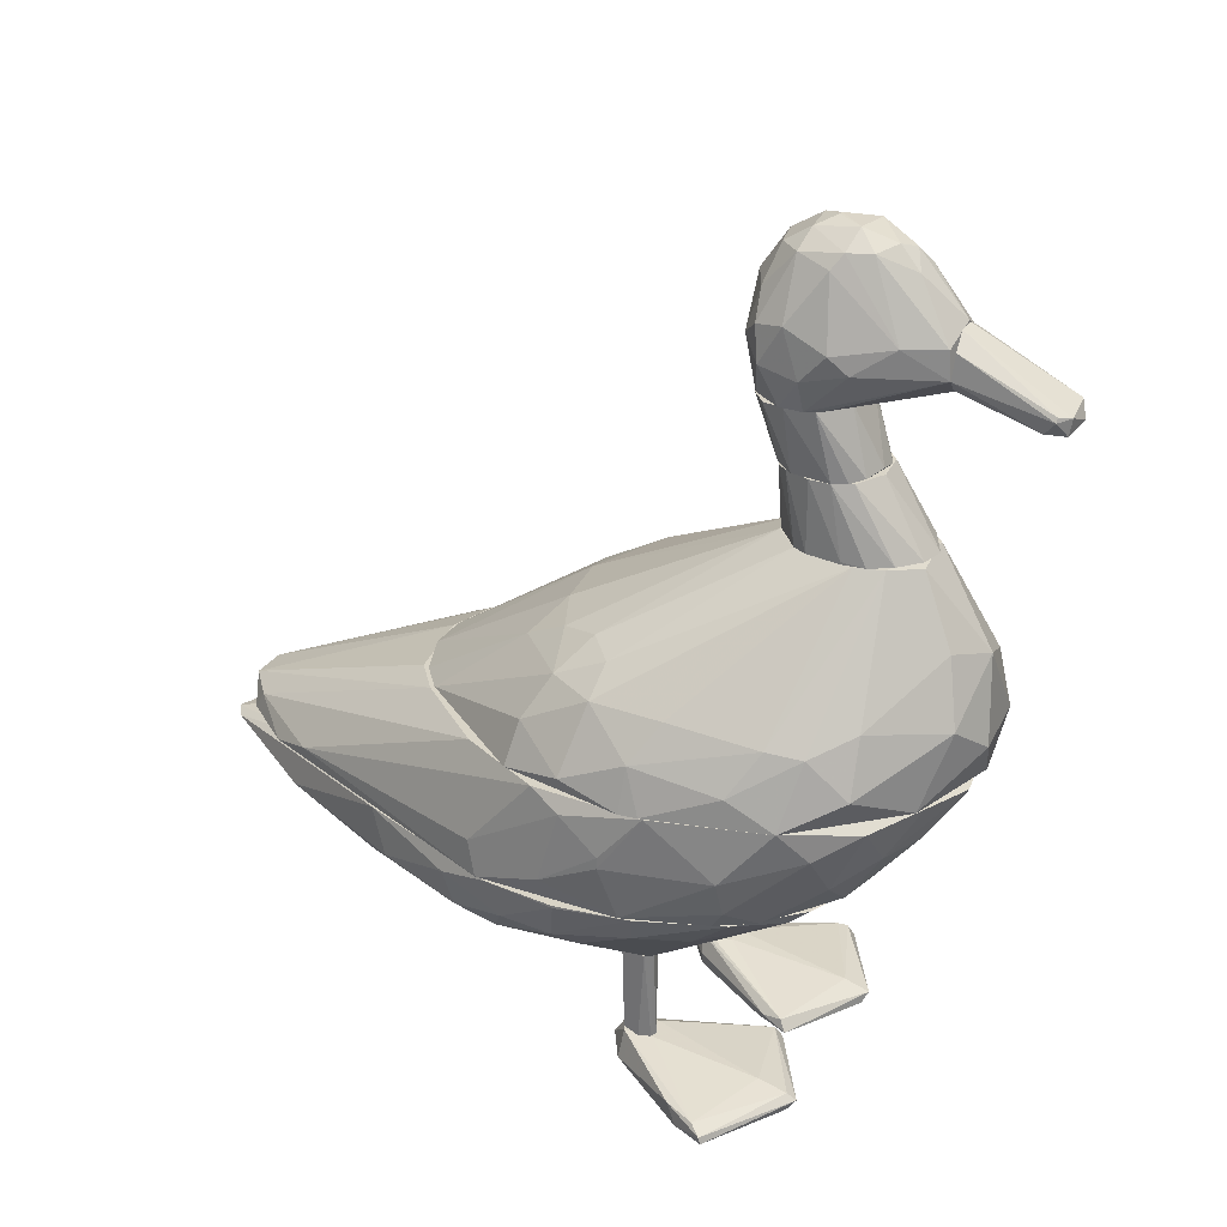
<metadata>
{"format":"obj","ext":"obj","renderer":"f3d","projection":"perspective","resolution":1024,"background":"white","views":[{"elev":28.7,"azim":-63.0,"up":"+Z"}]}
</metadata>
<code>
o convex_0
v 54.19 -28.25 5.049
v -57.61 -26.44 4.436
v -56.99 -31.3 4.436
v -15.68 -64.71 57.91
v 3.755 50.7 5.049
v -0.4913 -95.08 4.436
v 12.26 -66.52 57.91
v -40.59 -0.9283 26.31
v 20.77 -0.9283 34.2
v -39.99 -76.26 11.73
v 40.21 -72.01 4.436
v -1.104 -94.47 36.02
v -5.35 -42.22 57.91
v 44.46 -2.756 20.84
v -18.71 46.46 4.436
v 42.03 18.51 4.442
v -47.88 -33.11 25.71
v -12.64 9.402 31.17
v 45.08 -41.63 22.67
v 28.67 -81.11 22.67
v -52.13 6.355 5.049
v -7.78 -79.28 57.29
v -26 -87.19 4.436
v -42.42 -65.93 21.45
v -18.71 -92.66 23.27
v 9.828 -49.52 57.91
v 11.66 -95.69 15.38
v 42.65 -18.56 28.14
v 20.16 43.41 5.049
v 41.43 -63.49 19.02
v 5.582 -78.07 57.91
v -47.27 -13.7 25.71
v 5.582 12.43 29.96
v -49.09 -62.27 4.436
v 29.27 1.495 29.96
v -26.61 3.323 31.17
v -12.64 -48.91 57.91
v 52.97 -13.7 11.12
v -8.382 -97.5 15.38
v 11.66 -92.05 30.57
v -33.9 -75.64 26.31
v -54.56 -27.04 15.99
v -27.22 39.77 5.049
v 27.46 -84.15 4.436
v 52.37 -2.756 4.436
v 17.13 14.86 26.31
v -47.27 4.542 15.99
v -56.39 -10.05 8.691
v 1.938 -42.22 57.91
v 36.56 -11.26 31.17
v 48.11 -54.99 7.477
v 46.89 -28.86 23.27
v -13.85 -72.01 57.91
v -44.85 -56.8 22.67
v 36.56 11.22 18.42
v -7.167 50.7 5.049
v 10.44 -72.6 57.91
v -32.09 -7.617 34.21
v -24.18 14.86 25.1
v -51.52 -50.13 11.73
v -12.64 -88.4 39.68
v 24.42 -87.19 18.42
v -39.37 -14.31 32.38
v 51.15 -36.16 12.95
f 38 52 64
f 3 2 6
f 6 2 11
f 4 7 13
f 11 2 15
f 15 2 21
f 3 6 23
f 10 23 25
f 13 7 26
f 26 7 28
f 15 5 29
f 16 15 29
f 19 7 30
f 20 11 30
f 7 4 31
f 22 12 31
f 17 4 32
f 18 13 33
f 3 23 34
f 23 10 34
f 10 24 34
f 9 26 35
f 13 18 36
f 4 13 37
f 14 28 38
f 23 6 39
f 12 25 39
f 25 23 39
f 6 27 39
f 27 12 39
f 12 27 40
f 20 31 40
f 31 12 40
f 24 10 41
f 10 25 41
f 2 3 42
f 17 32 42
f 15 21 43
f 6 11 44
f 27 6 44
f 1 11 45
f 11 15 45
f 16 14 45
f 15 16 45
f 38 1 45
f 14 38 45
f 29 5 46
f 33 9 46
f 5 33 46
f 9 35 46
f 35 29 46
f 32 8 47
f 43 21 47
f 8 43 47
f 21 2 48
f 2 42 48
f 42 32 48
f 32 47 48
f 47 21 48
f 13 26 49
f 26 9 49
f 9 33 49
f 33 13 49
f 28 14 50
f 26 28 50
f 35 26 50
f 14 35 50
f 11 1 51
f 30 11 51
f 7 19 52
f 28 7 52
f 38 28 52
f 31 4 53
f 22 31 53
f 24 41 53
f 4 17 54
f 17 42 54
f 53 4 54
f 24 53 54
f 14 16 55
f 16 29 55
f 35 14 55
f 29 35 55
f 5 15 56
f 33 5 56
f 18 33 56
f 30 7 57
f 20 30 57
f 31 20 57
f 7 31 57
f 36 8 58
f 13 36 58
f 37 13 58
f 8 36 59
f 36 18 59
f 15 43 59
f 43 8 59
f 56 15 59
f 18 56 59
f 3 34 60
f 34 24 60
f 42 3 60
f 24 54 60
f 54 42 60
f 12 22 61
f 25 12 61
f 41 25 61
f 22 53 61
f 53 41 61
f 11 20 62
f 40 27 62
f 20 40 62
f 44 11 62
f 27 44 62
f 32 4 63
f 8 32 63
f 4 37 63
f 58 8 63
f 37 58 63
f 19 30 64
f 1 38 64
f 51 1 64
f 30 51 64
f 52 19 64
o convex_1
v 12.27 -57.43 57.91
v -15.68 -61.68 57.91
v -15.68 -61.68 58.51
v 0.1127 -79.91 57.91
v 8.621 -45.89 76.74
v -12.03 -62.89 76.74
v -4.741 -42.24 57.91
v 9.229 -62.29 76.74
v -12.03 -45.89 76.74
v -12.64 -73.83 58.51
v 9.836 -73.23 58.51
v -1.102 -39.81 76.74
v 4.974 -44.06 57.91
v -4.136 -67.15 76.74
v -12.64 -48.93 57.91
v -14.46 -58.04 76.74
v 11.05 -58.65 76.74
v -7.173 -78.69 58.51
v 5.582 -65.93 76.13
v 9.836 -49.53 57.91
v -14.46 -52.57 76.74
v 11.05 -51.36 76.74
v 11.66 -68.36 57.91
v -8.995 -42.85 76.13
v -14.46 -52.57 57.91
v 6.799 -76.26 59.12
v 4.974 -42.24 76.13
v 1.327 -42.24 57.91
v -15.07 -67.76 57.91
f 82 74 93
f 66 65 68
f 65 66 71
f 69 70 72
f 70 69 73
f 73 69 76
f 65 71 77
f 72 70 78
f 71 66 79
f 70 73 80
f 74 70 80
f 69 72 81
f 72 75 81
f 70 74 82
f 68 78 82
f 78 70 82
f 78 68 83
f 72 78 83
f 65 77 84
f 77 69 84
f 66 67 85
f 67 80 85
f 80 73 85
f 81 65 86
f 69 81 86
f 65 84 86
f 84 69 86
f 68 65 87
f 75 68 87
f 65 81 87
f 81 75 87
f 76 71 88
f 73 76 88
f 71 79 88
f 79 73 88
f 79 66 89
f 73 79 89
f 66 85 89
f 85 73 89
f 68 75 90
f 75 72 90
f 83 68 90
f 72 83 90
f 76 69 91
f 69 77 91
f 91 77 92
f 71 76 92
f 77 71 92
f 76 91 92
f 67 66 93
f 66 68 93
f 80 67 93
f 74 80 93
f 68 82 93
o convex_2
v -3.525 -66.54 77.96
v 1.937 -34.95 94.36
v 3.758 -35.56 94.36
v 1.937 -40.42 76.74
v -17.5 -47.1 94.36
v 12.27 -55.6 94.36
v -13.25 -47.71 76.74
v 11.05 -50.75 76.74
v -7.781 -59.86 94.36
v -12.64 -61.68 76.74
v -10.82 -37.38 93.75
v 12.27 -41.63 93.75
v 6.798 -64.11 76.74
v 4.974 -59.86 94.36
v -5.35 -40.42 76.74
v -16.29 -54.39 94.36
v 14.09 -51.96 93.14
v 11.05 -58.64 76.74
v -14.46 -58.03 76.74
v -9.602 -64.72 77.35
v 6.798 -43.46 76.74
v -2.919 -34.95 92.54
v -15.07 -41.02 93.75
v 1.937 -66.54 76.74
v 14.09 -45.89 94.36
v 8.62 -37.99 93.75
v -9.602 -42.85 77.35
f 116 104 120
f 95 96 97
f 96 95 98
f 96 98 99
f 100 97 101
f 99 98 102
f 100 101 103
f 98 95 104
f 103 101 106
f 102 94 107
f 99 102 107
f 106 99 107
f 97 100 108
f 102 98 109
f 99 106 111
f 106 101 111
f 110 99 111
f 101 110 111
f 98 100 112
f 100 103 112
f 109 98 112
f 103 109 112
f 94 102 113
f 102 109 113
f 109 103 113
f 101 97 114
f 105 101 114
f 95 97 115
f 104 95 115
f 97 108 115
f 108 104 115
f 100 98 116
f 98 104 116
f 103 106 117
f 107 94 117
f 106 107 117
f 94 113 117
f 113 103 117
f 96 99 118
f 105 96 118
f 101 105 118
f 99 110 118
f 110 101 118
f 97 96 119
f 96 105 119
f 114 97 119
f 105 114 119
f 108 100 120
f 104 108 120
f 100 116 120
o convex_3
v -2.919 -99.96 96.19
v 0.7217 -82.95 115
v -4.134 -82.95 115
v -1.706 -82.95 99.83
v 6.19 -107.9 99.83
v -9.605 -107.2 99.83
v -9.605 -82.95 104.7
v 6.19 -82.95 104.7
v 4.367 -106.6 95.58
v -8.388 -104.2 96.19
v -5.352 -109.7 99.83
v 4.974 -83.56 112.6
v -8.997 -83.56 111.4
v 5.583 -97.53 98.01
v -5.959 -109.1 95.58
v 4.974 -108.5 100.4
v -7.173 -82.95 101.7
v 1.939 -110.3 96.79
v -8.997 -107.2 101
f 133 126 139
f 123 122 124
f 123 124 127
f 124 122 128
f 121 124 129
f 124 121 130
f 126 127 130
f 122 123 131
f 128 122 132
f 125 128 132
f 123 127 133
f 127 126 133
f 124 128 134
f 128 125 134
f 125 129 134
f 129 124 134
f 121 129 135
f 126 130 135
f 130 121 135
f 131 126 135
f 122 131 136
f 132 122 136
f 125 132 136
f 127 124 137
f 124 130 137
f 130 127 137
f 129 125 138
f 135 129 138
f 131 135 138
f 136 131 138
f 125 136 138
f 131 123 139
f 126 131 139
f 123 133 139
o convex_4
v -7.174 -35.56 94.36
v -1.101 -52.57 135.7
v -2.313 -52.57 135.7
v 0.7201 -82.94 100.4
v 16.52 -44.67 102.9
v -19.93 -58.04 109.6
v -5.955 -35.56 121.7
v 3.151 -73.22 126
v -9.605 -82.34 112
v -17.5 -45.89 94.36
v 14.09 -52.57 94.36
v 15.91 -61.07 110.8
v 9.228 -47.71 130.2
v -12.04 -58.04 130.8
v -17.5 -39.81 113.2
v 9.837 -35.56 110.8
v 6.797 -82.33 109.6
v -15.68 -55.61 94.36
v 8.012 -37.38 94.36
v -9.605 -82.94 104.7
v -12.64 -47.1 129.6
v 7.406 -61.07 131.4
v -4.134 -67.75 132
v 0.7201 -39.82 129.6
v -4.744 -32.53 105.9
v 15.3 -43.46 115
v 0.1143 -82.94 115.6
v 6.191 -82.94 104.7
v 2.545 -60.46 94.36
v -18.72 -41.03 104.1
v -18.72 -62.89 105.3
v 15.91 -61.07 104.7
v -19.32 -47.1 114.4
v 6.191 -36.78 121.1
v 11.66 -54.4 126.6
v -14.46 -36.17 109.6
v 1.33 -32.53 105.3
v -14.46 -72.61 112
v -4.134 -82.94 100.4
v -7.78 -41.64 129.6
v 3.76 -60.46 134.5
v -0.4916 -33.74 118.1
v 11.05 -73.22 112
v 14.09 -38.6 105.3
v -9.605 -64.11 130.8
v -5.955 -59.25 135.1
v 13.48 -43.46 94.36
v -19.93 -51.36 102.3
v 16.52 -51.97 113.2
v -14.46 -55.61 127.2
v -5.349 -73.22 126.6
v -13.25 -38.59 94.98
v -1.101 -34.35 94.36
v -7.174 -48.32 133.9
v 6.191 -82.94 111.4
v 1.33 -47.72 134.5
v 12.87 -40.42 117.4
v -13.25 -39.21 120.5
v 5.582 -41.03 128.4
v 0.7201 -70.18 130.2
v -8.39 -59.86 94.36
v 9.228 -61.68 127.8
v -17.5 -51.97 94.36
v 6.797 -34.34 103.5
f 192 176 203
f 149 140 150
f 149 150 157
f 150 140 158
f 148 159 166
f 143 150 167
f 159 143 167
f 150 143 168
f 157 150 168
f 150 144 171
f 167 150 171
f 160 154 172
f 154 169 172
f 152 161 174
f 165 152 174
f 164 140 175
f 146 164 175
f 169 154 175
f 159 148 177
f 145 170 177
f 170 159 177
f 143 159 178
f 159 157 178
f 168 143 178
f 163 146 179
f 161 152 180
f 146 163 181
f 164 146 181
f 163 173 181
f 173 155 181
f 155 176 181
f 176 164 181
f 156 167 182
f 171 151 182
f 167 171 182
f 165 144 183
f 153 177 184
f 177 148 184
f 141 142 185
f 180 141 185
f 162 180 185
f 153 184 185
f 184 162 185
f 144 150 186
f 150 158 186
f 183 144 186
f 158 183 186
f 169 149 187
f 170 145 187
f 145 172 187
f 172 169 187
f 144 165 188
f 171 144 188
f 151 171 188
f 174 151 188
f 165 174 188
f 153 160 189
f 172 145 189
f 160 172 189
f 145 177 189
f 177 153 189
f 148 166 190
f 162 184 190
f 184 148 190
f 140 149 191
f 149 169 191
f 175 140 191
f 169 175 191
f 158 140 192
f 140 164 192
f 164 176 192
f 160 153 193
f 179 160 193
f 163 179 193
f 185 142 193
f 153 185 193
f 161 147 194
f 147 166 194
f 166 159 194
f 167 156 194
f 159 167 194
f 156 182 194
f 142 141 195
f 141 180 195
f 180 152 195
f 193 142 195
f 163 193 195
f 152 165 196
f 155 173 196
f 183 155 196
f 165 183 196
f 154 160 197
f 146 175 197
f 175 154 197
f 179 146 197
f 160 179 197
f 173 163 198
f 195 152 198
f 163 195 198
f 152 196 198
f 196 173 198
f 147 161 199
f 166 147 199
f 161 180 199
f 180 162 199
f 162 190 199
f 190 166 199
f 157 168 200
f 178 157 200
f 168 178 200
f 174 161 201
f 151 174 201
f 182 151 201
f 161 194 201
f 194 182 201
f 149 157 202
f 157 159 202
f 159 170 202
f 187 149 202
f 170 187 202
f 176 155 203
f 183 158 203
f 155 183 203
f 158 192 203
o convex_5
v -24.8 -12.47 -80.62
v -26.01 -21.58 -81.23
v -27.83 -20.97 -81.23
v -27.83 -21.58 -55.72
v -21.15 -18.54 -80.62
v -28.44 -13.07 -55.72
v -23.58 -17.33 -55.72
v -29.05 -17.93 -81.23
v -24.19 -20.97 -55.72
v -24.8 -13.68 -55.72
v -29.66 -19.76 -55.72
v -28.44 -13.68 -80.02
v -22.97 -13.07 -81.23
f 213 208 216
f 206 205 207
f 209 207 210
f 205 206 211
f 207 205 212
f 205 208 212
f 208 210 212
f 210 207 212
f 204 209 213
f 210 208 213
f 209 210 213
f 206 207 214
f 207 209 214
f 211 206 214
f 211 214 215
f 209 204 215
f 204 211 215
f 214 209 215
f 208 205 216
f 205 211 216
f 211 204 216
f 204 213 216
o convex_6
v 22.6 -12.47 -80.62
v 21.99 -21.58 -81.23
v 20.17 -20.97 -81.23
v 21.99 -21.58 -55.72
v 26.24 -20.36 -58.15
v 21.38 -13.68 -56.94
v 18.34 -16.11 -81.23
v 25.03 -13.68 -81.23
v 25.63 -13.68 -55.72
v 25.63 -19.76 -81.23
v 20.17 -19.15 -55.72
f 225 222 227
f 219 218 220
f 220 218 221
f 218 219 223
f 222 217 223
f 218 223 224
f 223 217 224
f 220 221 225
f 217 222 225
f 224 217 225
f 224 225 226
f 221 218 226
f 218 224 226
f 225 221 226
f 219 220 227
f 223 219 227
f 222 223 227
f 220 225 227
o convex_7
v 36.57 54.36 -35.06
v -58.21 -9.409 -26.56
v -58.21 -9.409 -25.94
v 30.5 -64.09 -26.56
v -29.04 -20.95 -55.71
v -3.521 116.3 -33.24
v 26.24 -16.1 -55.71
v 53.58 8.197 -25.94
v -11.42 84.13 -47.81
v -32.69 -64.7 -25.95
v -2.305 92.03 -25.95
v -49.71 22.75 -40.53
v 13.48 82.91 -46.6
v 47.51 0.3002 -41.74
v -0.5015 -63.48 -33.24
v -40.59 51.32 -25.94
v -0.5015 56.17 -52.67
v 48.72 -37.98 -25.94
v 43.25 22.16 -44.17
v -23.58 85.94 -38.71
v 33.53 58.61 -25.94
v -51.52 -27.03 -33.85
v 25.63 -20.95 -55.71
v -27.22 55.56 -48.42
v 6.191 110.3 -36.28
v -48.49 11.84 -44.17
v 18.95 58.61 -49.64
v -46.06 -50.11 -26.56
v 43.25 -30.68 -37.49
v -2.305 11.84 -55.71
v -17.5 -70.79 -26.56
v -52.13 24.58 -30.2
v 52.97 -13.66 -32.02
v -12.03 54.97 -52.07
v -7.781 100.5 -42.95
v 16.51 -70.16 -25.94
v 28.67 61.64 -43.56
v 48.72 20.96 -36.88
v -53.35 -6.376 -38.1
v -29.04 -13.66 -55.71
v -43.01 46.46 -37.49
v 17.12 -62.87 -32.02
v 4.974 90.81 -46.6
v -30.87 58 -45.99
v -41.8 21.57 -47.21
v 18.34 89.59 -38.71
v 3.758 113.3 -33.24
v 38.39 -53.16 -28.98
v -19.93 79.88 -25.94
v 39.6 17.31 -47.21
v -7.172 113.9 -33.85
v -34.51 -59.84 -29.59
v -15.07 92.01 -44.17
v -21.14 -61.67 -32.63
v 8.006 88.38 -25.95
v 9.831 59.81 -51.46
v -56.39 10.01 -25.94
v 44.47 -14.27 -42.35
v 49.32 23.38 -25.94
v -42.41 -38.57 -36.88
v -54.56 6.976 -36.27
v 40.21 45.24 -37.49
v -55.17 -28.86 -25.94
v -48.49 -11.24 -42.35
f 266 253 291
f 230 235 243
f 235 230 245
f 243 235 248
f 232 234 250
f 234 241 250
f 242 232 250
f 234 232 257
f 244 234 257
f 235 245 260
f 245 256 260
f 236 244 261
f 251 236 261
f 244 257 261
f 233 252 262
f 231 245 263
f 245 230 263
f 237 258 263
f 258 242 263
f 254 240 264
f 246 254 264
f 241 246 265
f 235 260 265
f 260 241 265
f 232 253 267
f 257 232 267
f 251 261 267
f 261 257 267
f 243 247 268
f 239 259 268
f 259 243 268
f 250 231 269
f 242 250 269
f 231 263 269
f 263 242 269
f 244 236 270
f 252 240 270
f 236 262 270
f 262 252 270
f 268 247 271
f 239 268 271
f 253 239 272
f 267 253 272
f 251 267 272
f 271 251 272
f 239 271 272
f 248 228 273
f 240 252 273
f 252 248 273
f 264 240 273
f 252 233 274
f 248 252 274
f 245 231 275
f 231 250 275
f 256 245 275
f 250 256 275
f 238 233 276
f 243 248 276
f 241 234 277
f 246 241 277
f 234 254 277
f 254 246 277
f 247 243 278
f 233 262 278
f 276 233 278
f 243 276 278
f 237 255 279
f 258 237 279
f 236 251 280
f 262 236 280
f 271 247 280
f 251 271 280
f 247 278 280
f 278 262 280
f 232 242 281
f 242 258 281
f 279 232 281
f 258 279 281
f 233 238 282
f 274 233 282
f 248 274 282
f 238 276 282
f 276 248 282
f 234 244 283
f 254 234 283
f 240 254 283
f 244 270 283
f 270 240 283
f 229 230 284
f 230 243 284
f 243 259 284
f 250 241 285
f 256 250 285
f 241 260 285
f 260 256 285
f 228 248 286
f 248 235 286
f 235 265 286
f 249 232 287
f 255 249 287
f 279 255 287
f 232 279 287
f 239 253 288
f 259 239 288
f 266 229 288
f 253 266 288
f 229 284 288
f 284 259 288
f 246 264 289
f 265 246 289
f 273 228 289
f 264 273 289
f 228 286 289
f 286 265 289
f 230 229 290
f 255 237 290
f 249 255 290
f 263 230 290
f 237 263 290
f 229 266 290
f 266 249 290
f 232 249 291
f 253 232 291
f 249 266 291
o convex_8
v 48.11 -56.8 2.611
v -58.82 -21.57 -11.36
v -58.82 -21.57 -8.325
v 4.365 107.8 -21.08
v 30.5 -64.71 -25.94
v -18.11 48.26 4.433
v -23.58 -88.41 4.433
v -48.49 -46.48 -25.94
v 52.37 13.64 -25.94
v 49.33 5.762 4.433
v -24.79 89.6 -25.33
v -55.78 -2.734 4.433
v -55.78 13.03 -25.94
v 18.34 -89.6 4.433
v -11.42 -72.59 -25.94
v -49.09 -62.27 4.433
v 15.9 47.65 4.433
v 21.99 88.98 -25.33
v 54.19 -22.16 -24.72
v -6.559 107.2 -18.65
v 54.79 -20.96 4.433
v -36.34 -70.77 -15.61
v 1.927 -89.62 -5.289
v 42.04 -64.71 -10.15
v -44.23 20.34 4.433
v -1.103 90.81 -25.94
v -30.26 78.05 -21.69
v -56.38 -25.83 -25.33
v 12.26 98.12 -19.26
v 48.11 -40.4 -25.94
v 14.08 -75.64 -21.69
v -26 -70.79 -24.12
v 29.88 70.76 -20.47
v 40.21 -71.99 4.433
v -53.35 -49.51 -10.75
v -56.99 -32.5 4.433
v 42.04 19.11 4.433
v -8.997 -93.88 3.217
v 51.75 -44.05 -11.97
v -44.23 -68.96 -4.073
v 29.28 -78.07 -8.325
v 3.146 51.93 4.433
v 51.75 12.44 -13.79
v -54.56 15.47 -16.83
v 3.146 107.2 -18.65
v -13.85 103.6 -24.72
v 55.41 -5.784 -10.15
v -14.46 100.5 -19.86
v -58.82 -5.784 -19.26
v -15.67 -85.36 -8.934
v 19.55 54.36 0.1787
v -27.22 41 4.433
v 12.87 101.1 -25.33
v 54.79 -30.09 -4.68
v -42.41 -56.19 -25.94
v 19.55 -79.9 -13.79
v 43.86 -52.56 -23.51
v -36.34 -79.3 2.001
v 55.41 -6.992 -24.12
v 21.99 87.16 -21.69
v -58.21 -11.25 0.1787
v -27.83 -80.51 -8.934
v -2.31 -81.12 -17.43
v -50.31 -50.13 -20.47
f 346 331 355
f 296 299 300
f 297 298 301
f 298 297 303
f 300 299 304
f 301 298 305
f 299 296 306
f 298 303 307
f 297 301 308
f 301 305 312
f 303 297 316
f 304 302 317
f 300 304 317
f 309 300 317
f 302 304 318
f 303 316 318
f 304 299 319
f 296 300 321
f 300 310 321
f 306 296 322
f 300 309 324
f 292 312 325
f 312 305 325
f 315 292 325
f 293 319 326
f 294 293 327
f 307 303 327
f 293 326 327
f 326 307 327
f 308 301 328
f 305 298 329
f 314 305 329
f 292 315 330
f 321 310 330
f 307 326 331
f 296 315 332
f 325 305 332
f 315 325 332
f 297 308 333
f 311 297 333
f 300 324 334
f 324 301 334
f 318 304 335
f 303 318 335
f 295 311 336
f 320 295 336
f 333 308 336
f 311 333 336
f 311 295 337
f 317 302 337
f 301 312 338
f 300 334 338
f 334 301 338
f 302 318 339
f 318 316 339
f 311 337 339
f 337 302 339
f 293 294 340
f 319 293 340
f 304 319 340
f 335 304 340
f 323 306 341
f 314 329 341
f 308 328 342
f 328 320 342
f 320 336 342
f 336 308 342
f 297 311 343
f 316 297 343
f 311 339 343
f 339 316 343
f 309 317 344
f 295 320 344
f 337 295 344
f 317 337 344
f 312 292 345
f 292 330 345
f 330 310 345
f 338 312 345
f 299 306 346
f 306 323 346
f 323 313 346
f 313 331 346
f 305 314 347
f 322 296 347
f 314 322 347
f 296 332 347
f 332 305 347
f 315 296 348
f 296 321 348
f 330 315 348
f 321 330 348
f 298 307 349
f 307 331 349
f 331 313 349
f 310 300 350
f 300 338 350
f 345 310 350
f 338 345 350
f 301 324 351
f 324 309 351
f 328 301 351
f 320 328 351
f 309 344 351
f 344 320 351
f 294 327 352
f 327 303 352
f 303 335 352
f 340 294 352
f 335 340 352
f 313 323 353
f 329 298 353
f 323 341 353
f 341 329 353
f 298 349 353
f 349 313 353
f 306 322 354
f 322 314 354
f 341 306 354
f 314 341 354
f 319 299 355
f 326 319 355
f 331 326 355
f 299 346 355
o convex_9
v -24.19 -8.822 -86.1
v -50.92 -45.87 -89.74
v -27.82 -58.64 -90.96
v -27.83 -21.58 -81.24
v -4.141 -42.84 -90.35
v -29.05 -18.55 -90.35
v -26.01 -58.03 -87.31
v -3.532 -44.66 -86.71
v -48.49 -42.23 -86.1
v -24.8 -11.86 -81.24
v -30.87 -13.08 -88.53
v -19.94 -14.9 -89.74
v -46.66 -36.77 -90.35
v -26.01 -50.13 -85.49
v -44.84 -33.74 -85.49
v -5.355 -37.99 -87.31
v -2.314 -46.48 -89.74
v -28.44 -13.69 -81.24
v -21.16 -19.76 -81.24
v -25.41 -60.47 -89.13
v -21.76 -13.69 -81.85
v -26.01 -46.48 -90.96
v -50.92 -45.27 -87.92
v -19.33 -19.76 -90.35
v -29.05 -13.08 -89.74
f 379 361 380
f 358 357 368
f 362 363 369
f 359 364 369
f 364 362 369
f 366 368 370
f 367 356 371
f 360 367 371
f 358 360 372
f 360 371 372
f 371 363 372
f 364 359 373
f 365 356 373
f 359 365 373
f 356 366 373
f 370 364 373
f 366 370 373
f 365 359 374
f 359 369 374
f 369 363 374
f 357 358 375
f 363 362 375
f 358 372 375
f 372 363 375
f 356 365 376
f 363 371 376
f 371 356 376
f 365 374 376
f 374 363 376
f 360 358 377
f 358 368 377
f 368 361 377
f 362 364 378
f 368 357 378
f 364 370 378
f 370 368 378
f 357 375 378
f 375 362 378
f 367 360 379
f 360 377 379
f 377 361 379
f 366 356 380
f 356 367 380
f 361 368 380
f 368 366 380
f 367 379 380
o convex_10
v 25.63 -13.69 -81.85
v -1.094 -46.49 -89.74
v 21.38 -58.64 -90.96
v 24.41 -12.47 -89.74
v 47.5 -45.88 -89.74
v 23.21 -53.17 -86.1
v 17.74 -17.33 -81.24
v 45.68 -41.63 -86.1
v 0.1236 -44.67 -86.7
v 17.14 -14.29 -89.74
v 40.21 -31.92 -90.35
v 23.81 -59.85 -88.53
v 24.41 -21.58 -81.24
v 23.21 -8.213 -85.49
v 16.53 -19.76 -90.35
v 16.53 -14.29 -86.1
v 3.768 -36.78 -90.35
v 42.64 -33.74 -87.92
v 1.337 -39.2 -87.92
v 19.57 -21.58 -81.24
v 18.96 -13.69 -81.24
v 27.45 -13.08 -89.13
v 46.89 -44.05 -86.7
v 22.6 -46.49 -90.96
v 46.29 -42.84 -90.35
f 404 391 405
f 382 383 392
f 383 385 392
f 389 382 392
f 386 389 392
f 388 381 393
f 386 388 393
f 384 390 394
f 390 384 395
f 384 391 395
f 394 390 396
f 383 382 397
f 390 395 397
f 381 388 398
f 394 381 398
f 382 389 399
f 396 390 399
f 397 382 399
f 390 397 399
f 389 386 400
f 387 389 400
f 393 387 400
f 386 393 400
f 389 387 401
f 393 381 401
f 387 393 401
f 381 394 401
f 394 396 401
f 399 389 401
f 396 399 401
f 391 384 402
f 384 394 402
f 398 391 402
f 394 398 402
f 388 386 403
f 392 385 403
f 386 392 403
f 398 388 403
f 395 391 404
f 383 397 404
f 397 395 404
f 385 383 405
f 391 398 405
f 403 385 405
f 398 403 405
f 383 404 405

</code>
